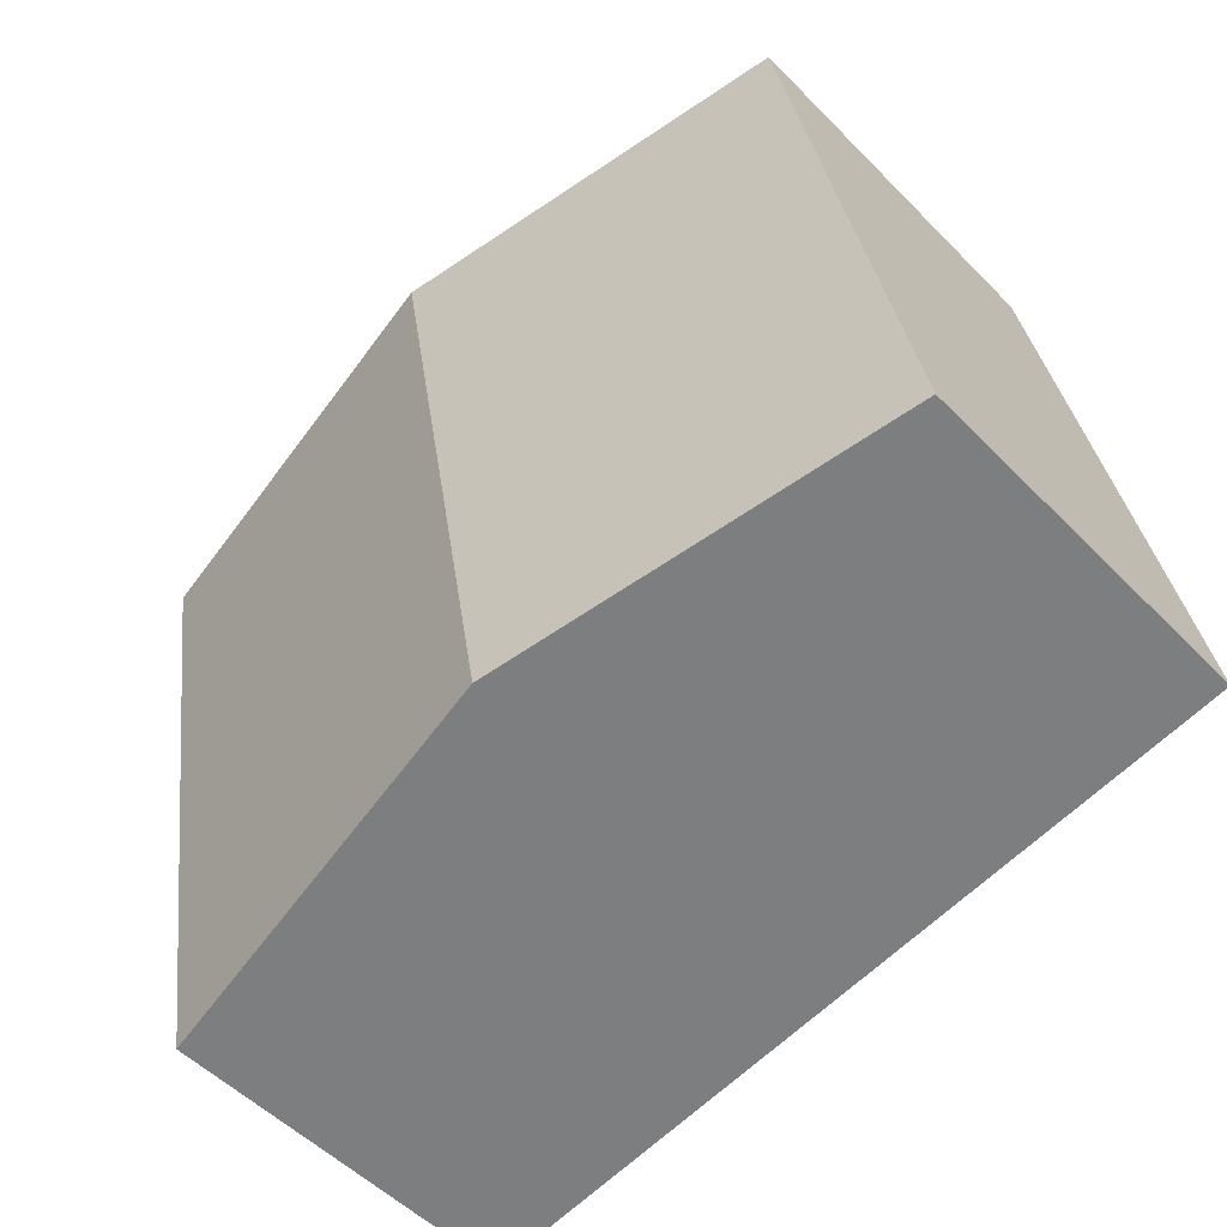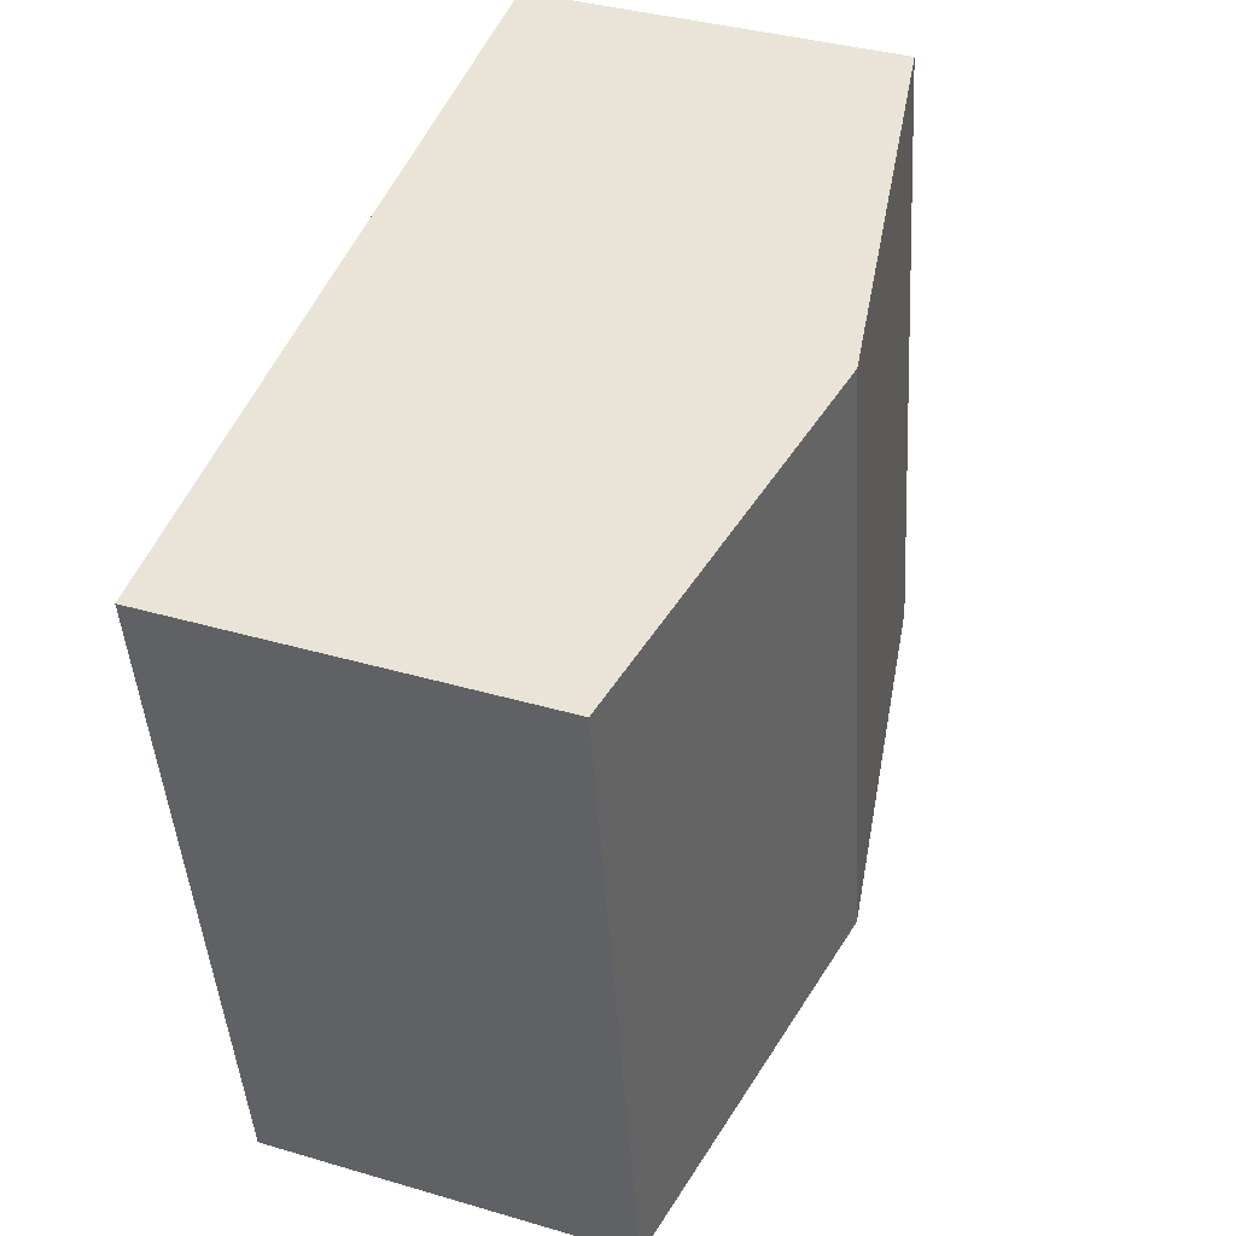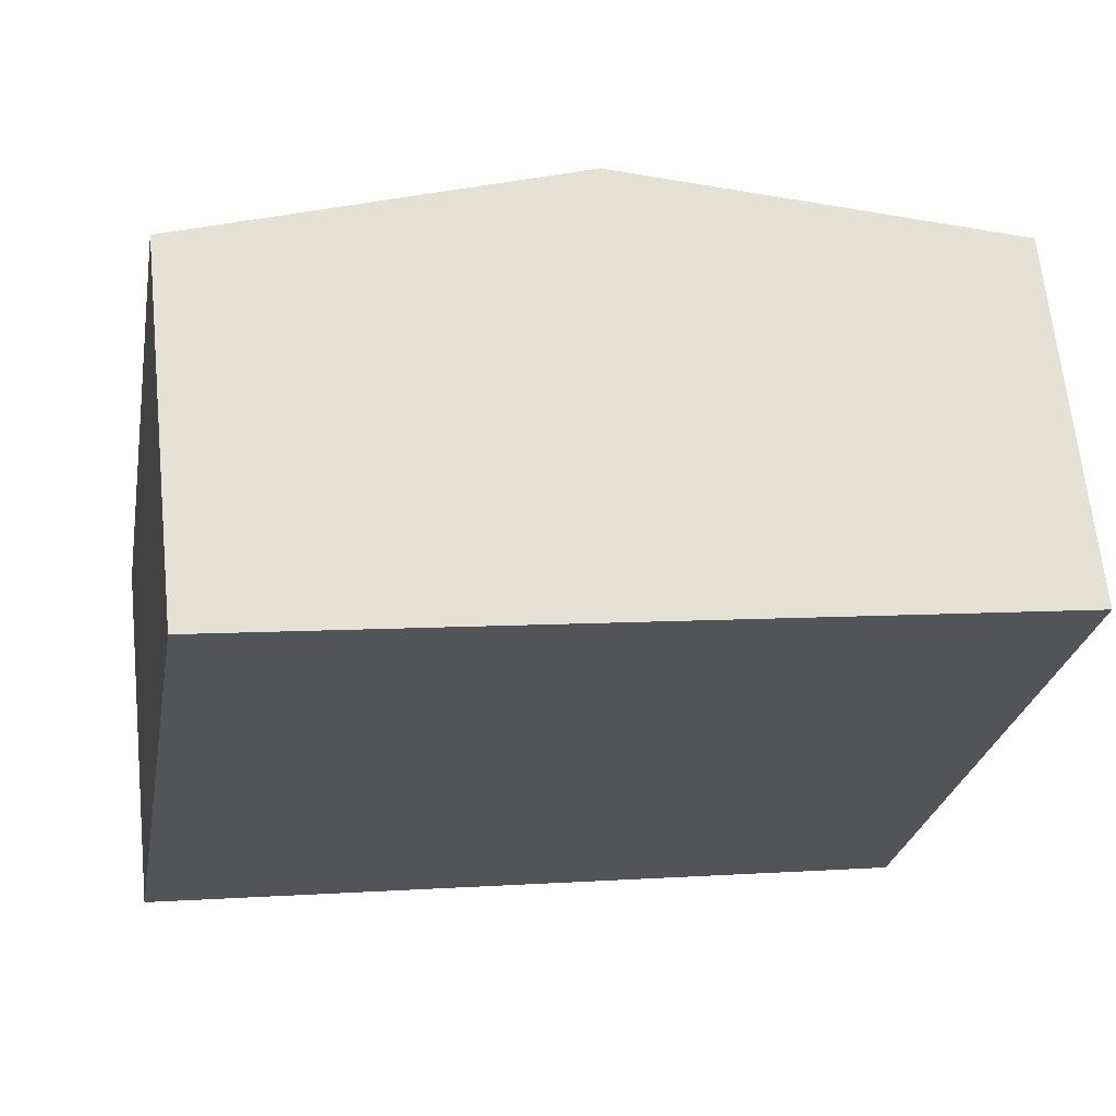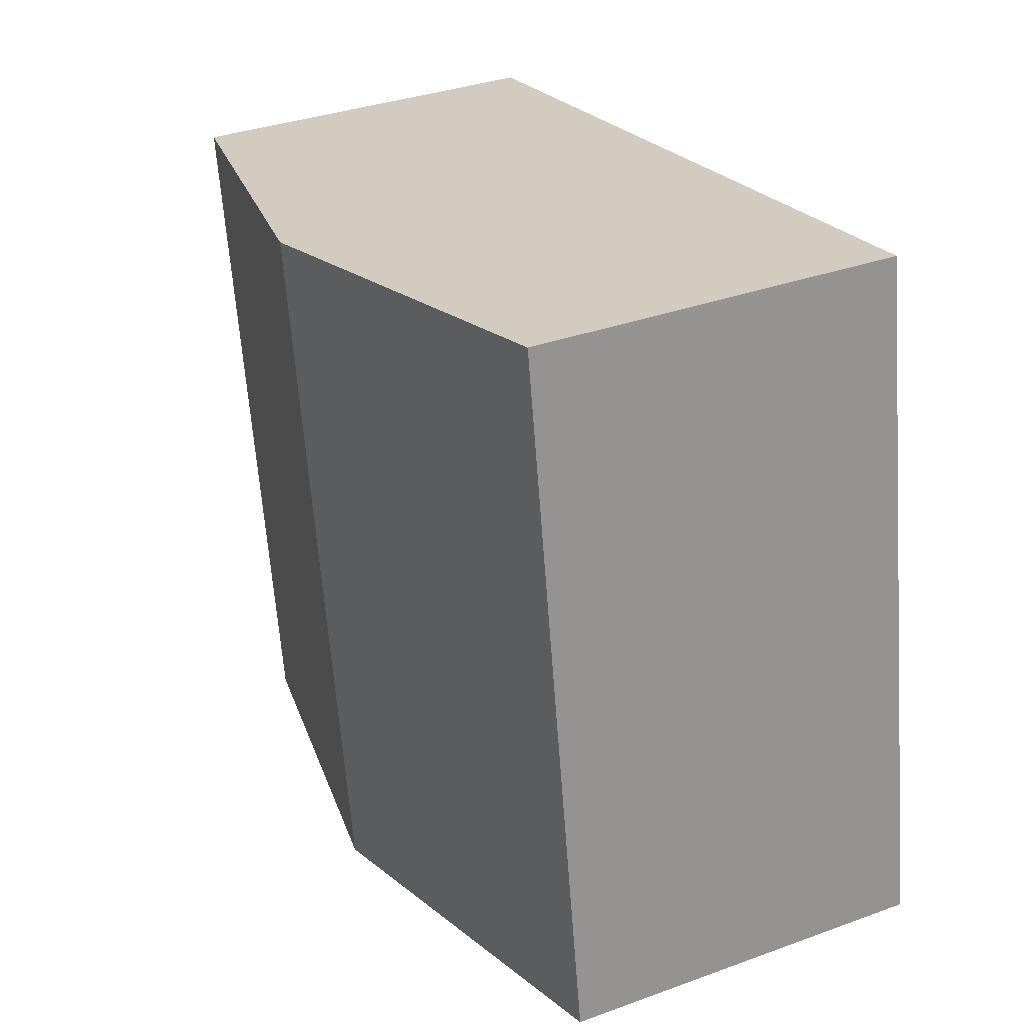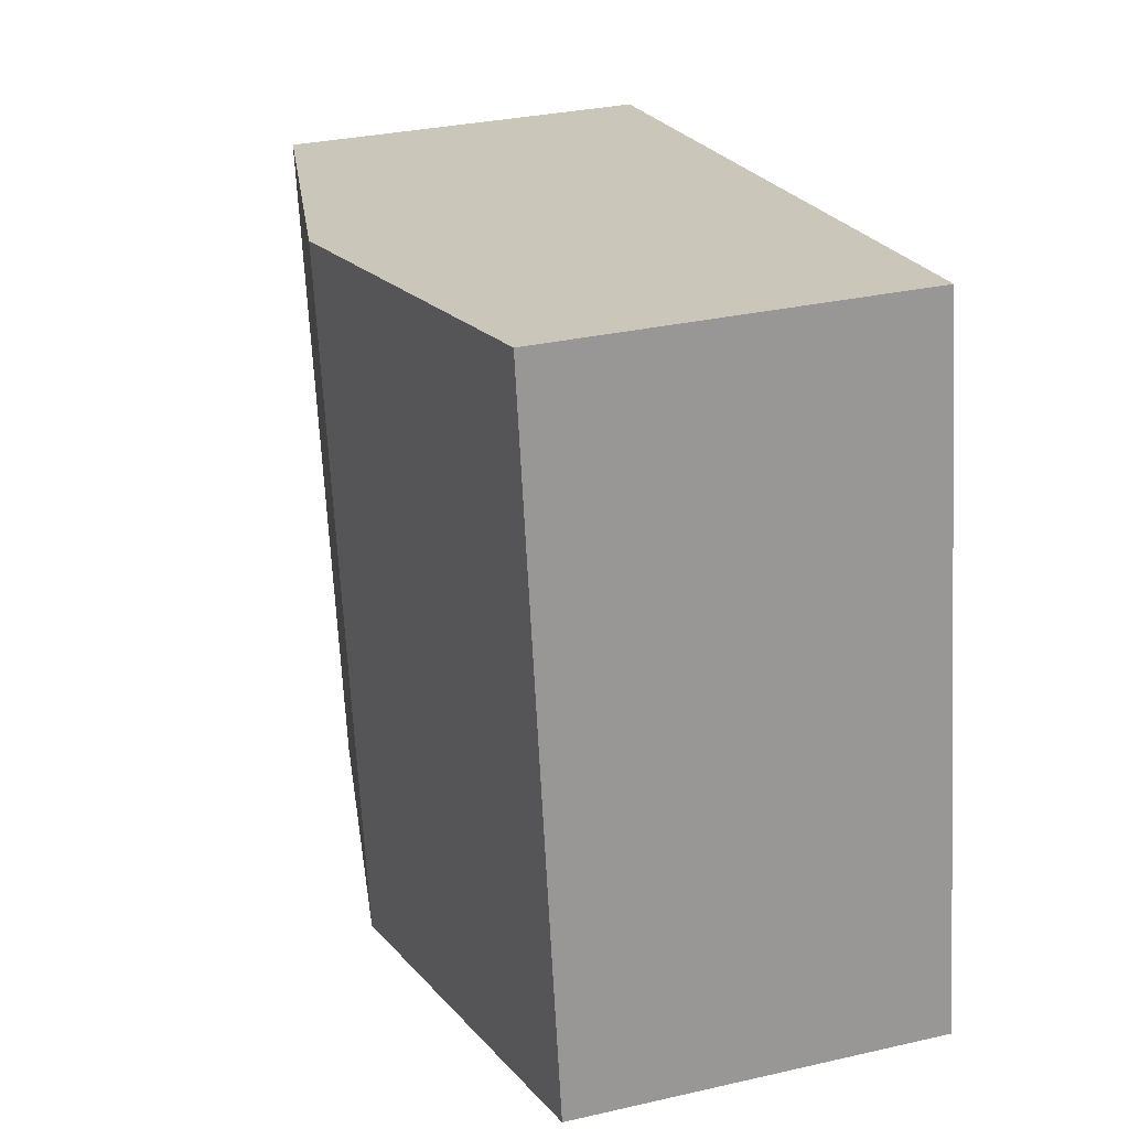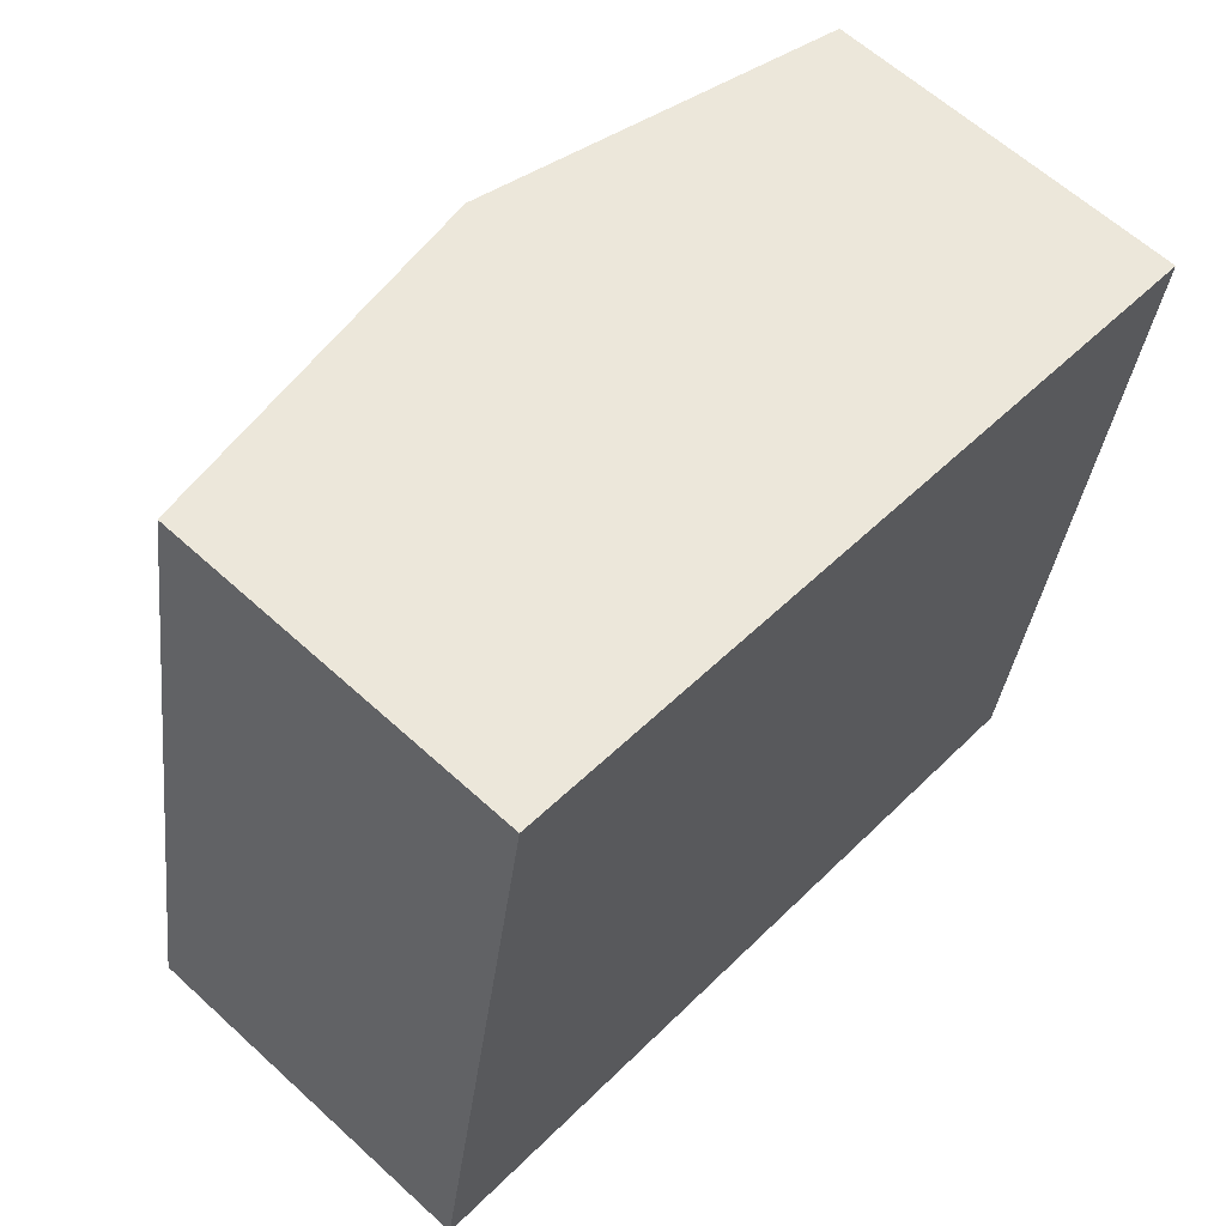
<metadata>
{"format":"obj","ext":"obj","renderer":"f3d","projection":"perspective","resolution":1024,"background":"white","views":[{"elev":-52.1,"azim":-137.5,"up":"+Z"},{"elev":37.3,"azim":110.7,"up":"+Z"},{"elev":65.7,"azim":-5.9,"up":"+Z"},{"elev":34.2,"azim":-116.2,"up":"+Z"},{"elev":31.3,"azim":-108.0,"up":"+Z"},{"elev":62.0,"azim":-47.1,"up":"+Z"}]}
</metadata>
<code>
v  6.825 2.791 4.162
v  2.97 3.328 -0.523
v  3.871 3.328 4.683
v  5.963 2.784 -1.049
v  0 2.789 1.708e-16
v  0.901 2.789 5.207
v  0 0 0
v  0.901 -3.188e-16 5.207
v  3.871 -2.868e-16 4.683
v  6.825 -2.548e-16 4.162
v  5.963 6.423e-17 -1.049
v  2.97 3.202e-17 -0.523
g defaultobject
f 1 2 3
f 2 1 4
f 5 3 2
f 3 5 6
f 7 6 5
f 6 7 8
f 8 3 6
f 3 8 1
f 1 8 9
f 1 9 10
f 10 4 1
f 4 10 11
f 2 7 5
f 7 2 4
f 7 4 12
f 12 4 11
f 7 9 8
f 9 7 12
f 9 12 10
f 10 12 11

</code>
